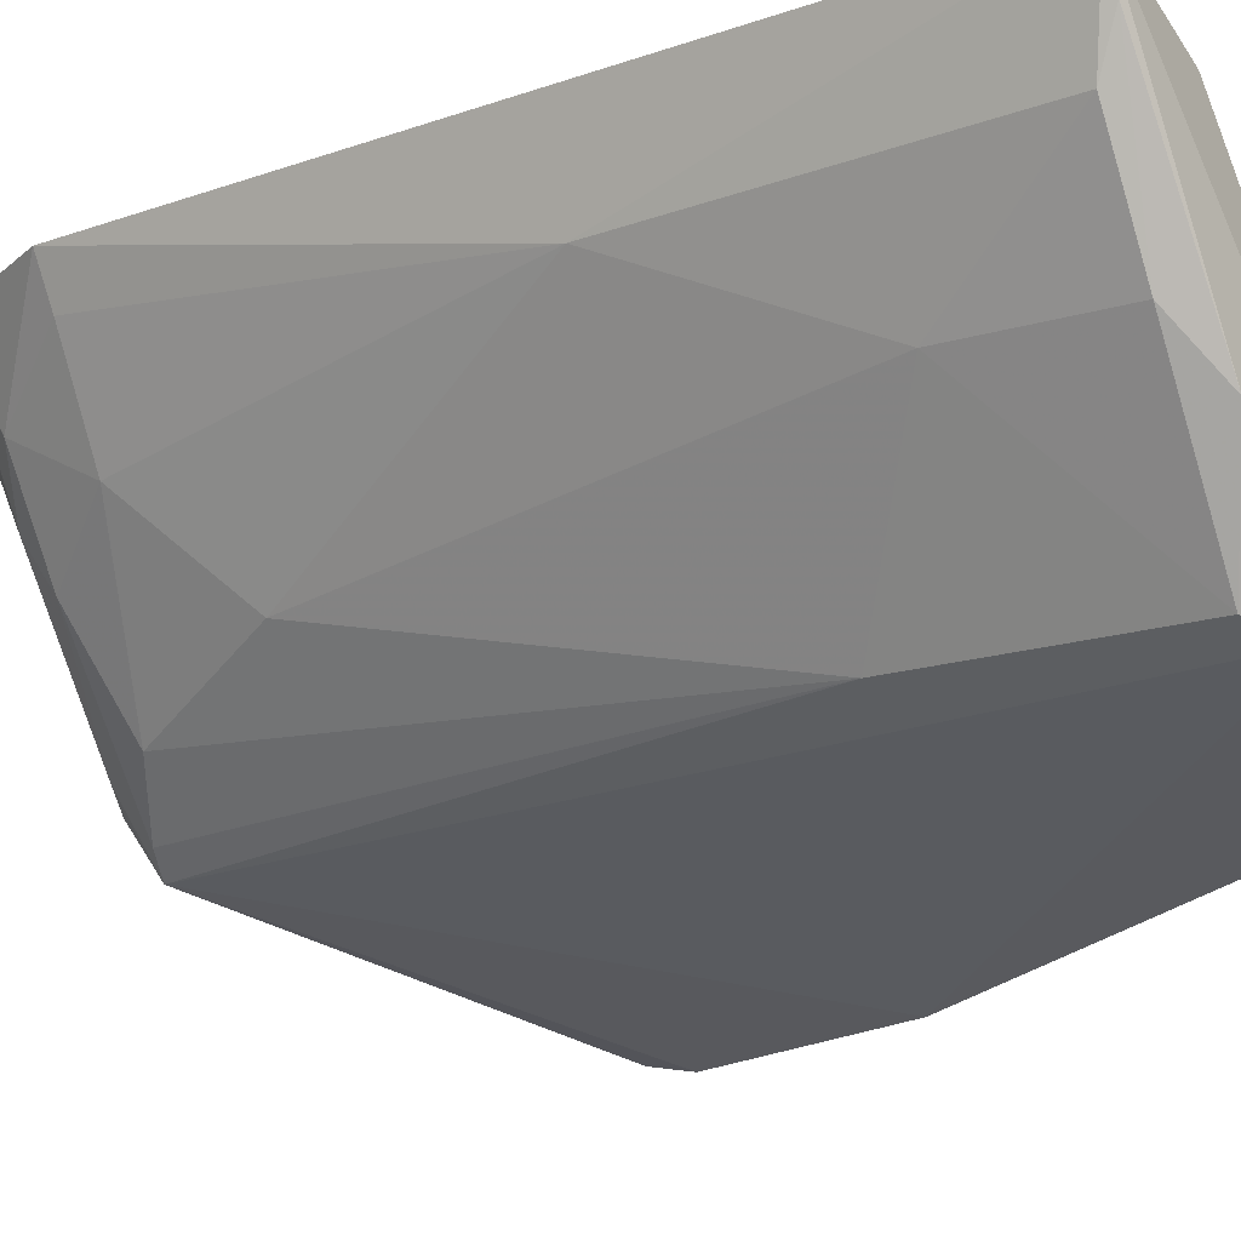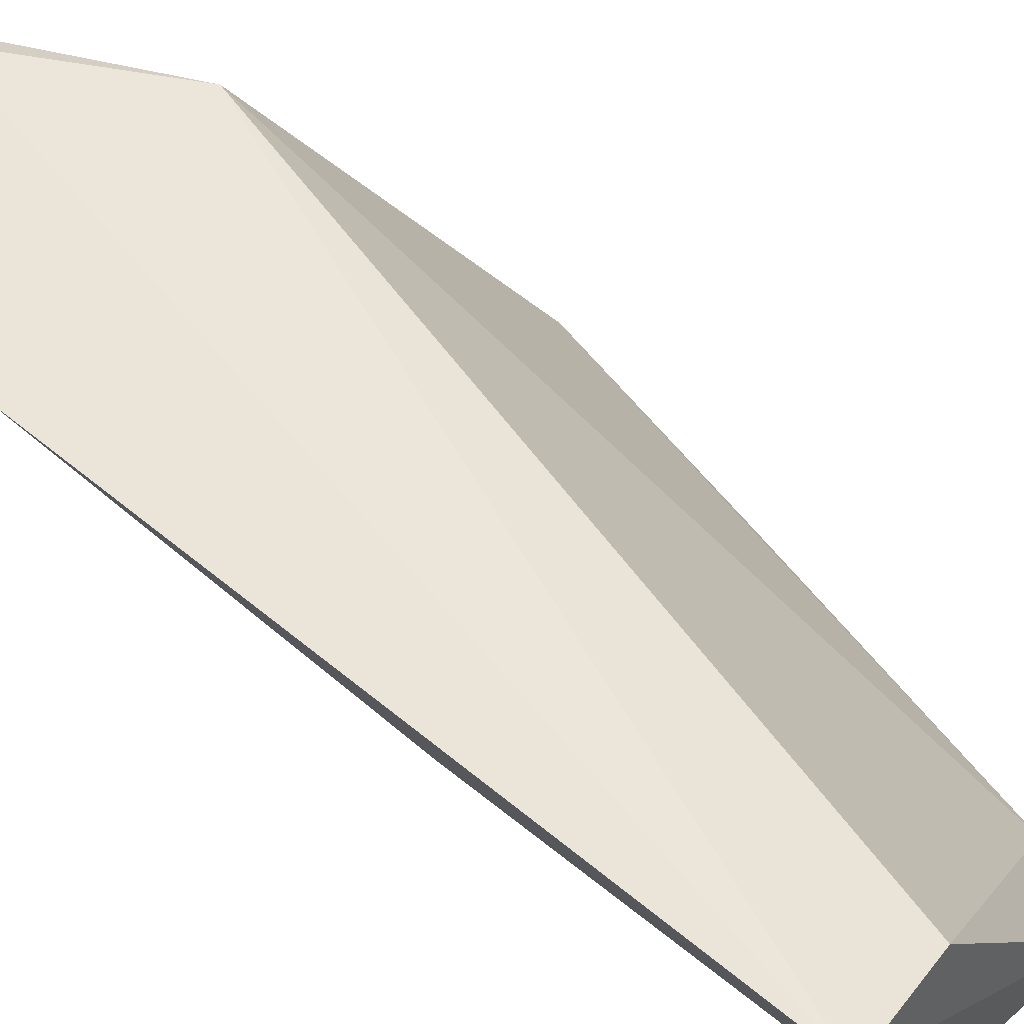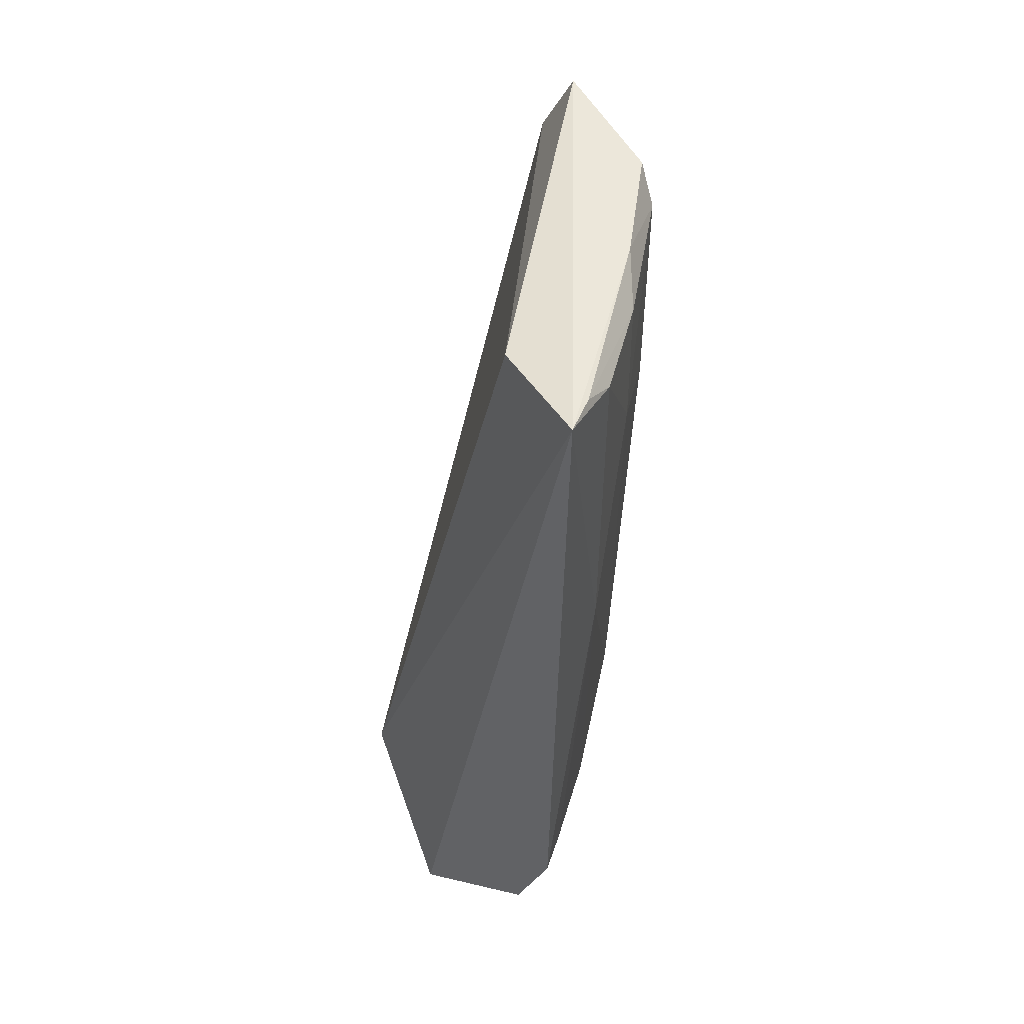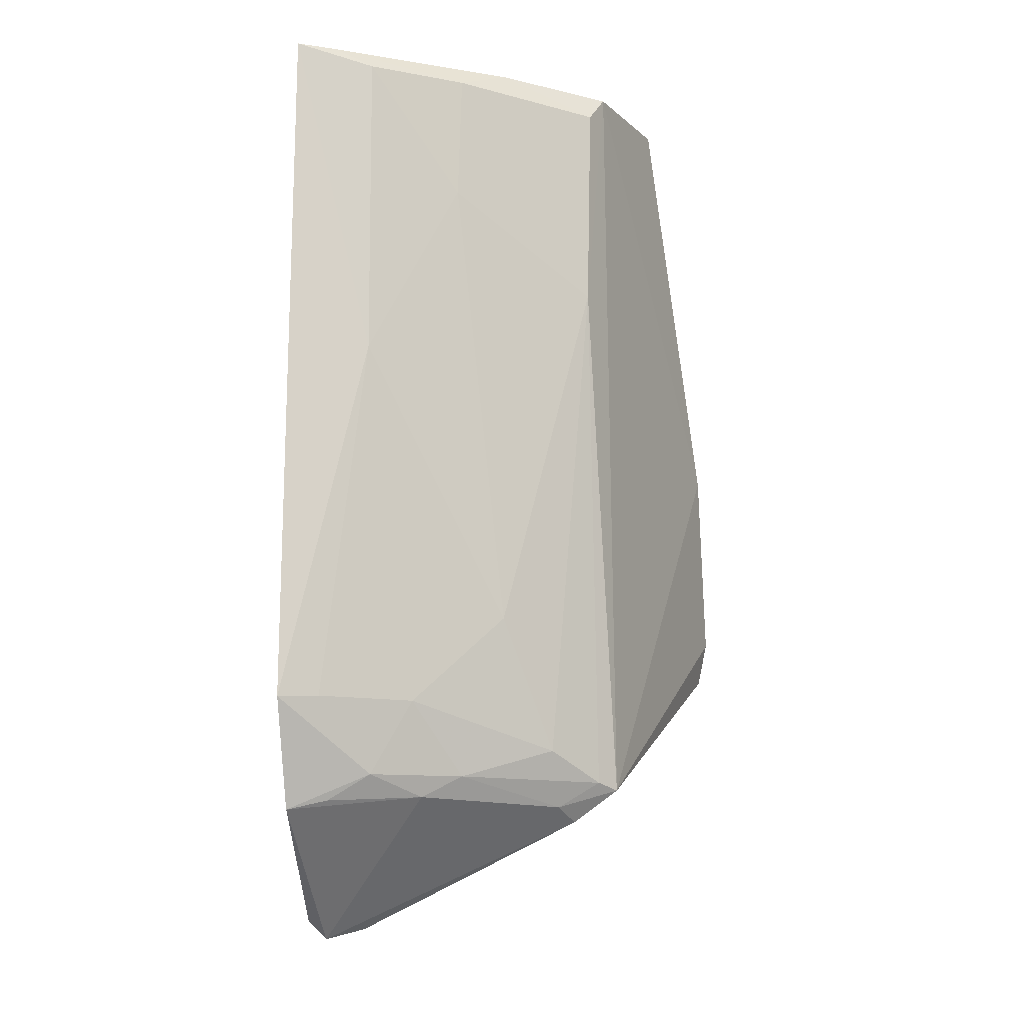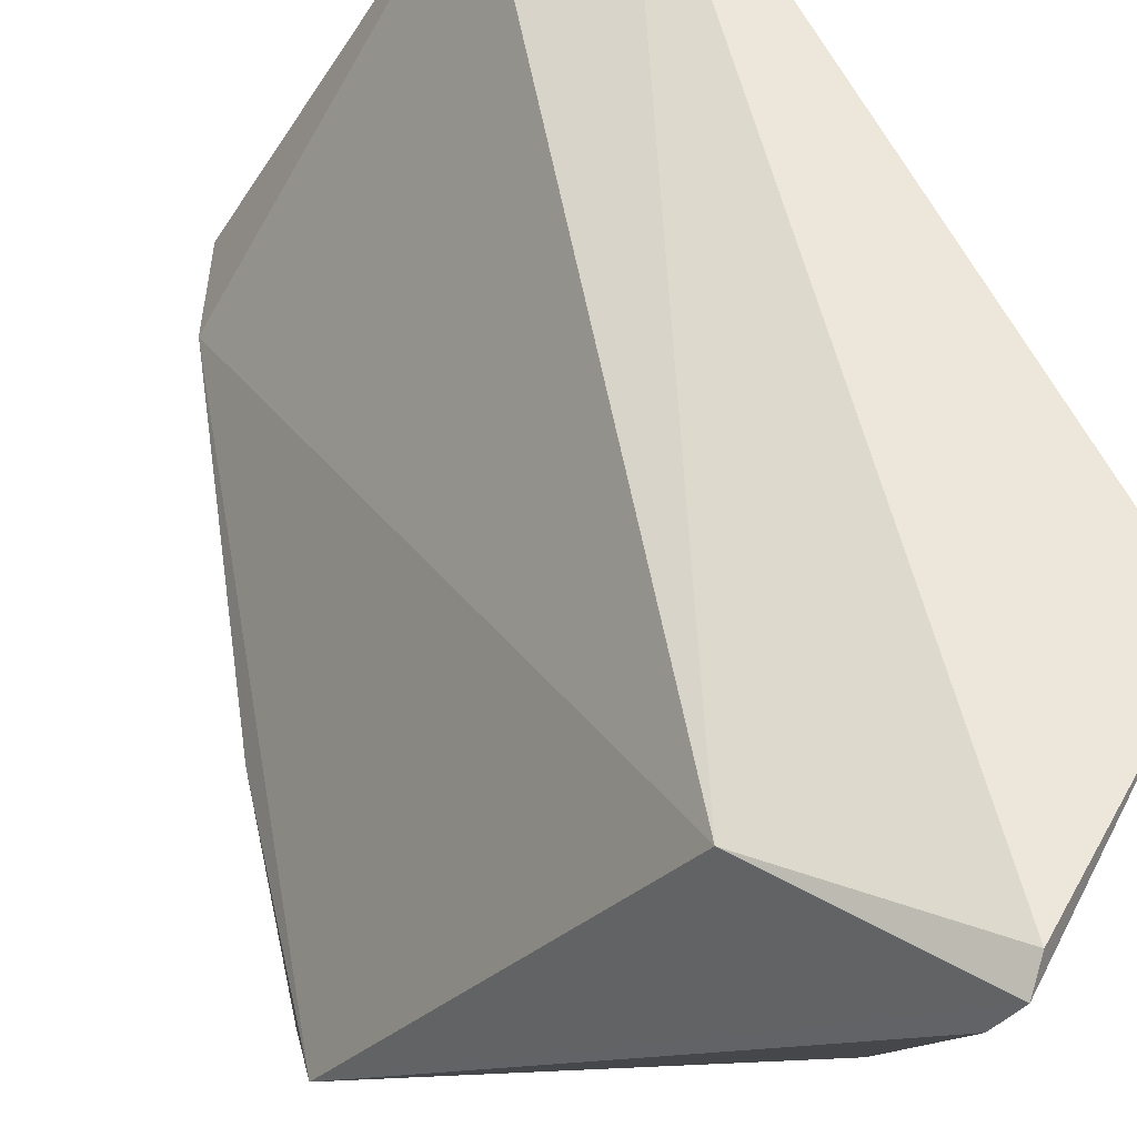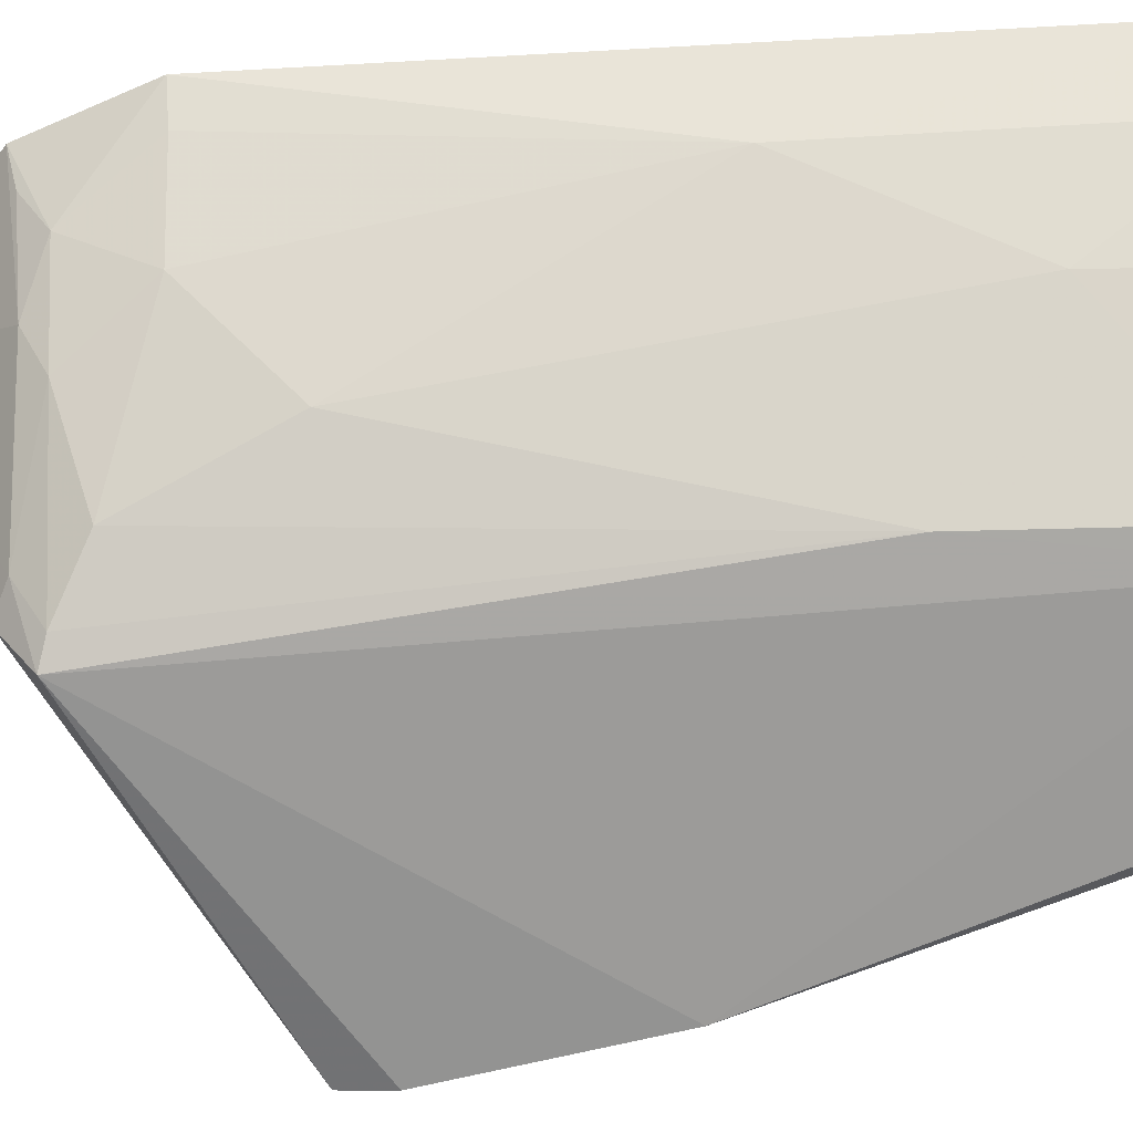
<metadata>
{"format":"obj","ext":"obj","renderer":"f3d","projection":"perspective","resolution":1024,"background":"white","views":[{"elev":-17.5,"azim":-54.7,"up":"+Y"},{"elev":58.3,"azim":-50.5,"up":"+Y"},{"elev":48.0,"azim":-137.1,"up":"+Z"},{"elev":-13.3,"azim":-83.3,"up":"+Z"},{"elev":54.9,"azim":154.9,"up":"+Y"},{"elev":-50.3,"azim":-87.0,"up":"+Y"}]}
</metadata>
<code>
v -0.05899 -0.03013 0.1281
v -0.04076 -0.04756 0.1016
v -0.04959 -0.02982 0.09277
v -0.05416 -0.02876 0.08512
v -0.0565 -0.04029 0.09402
v -0.04035 -0.04709 0.09955
v -0.06415 -0.02849 0.1285
v -0.05359 -0.04322 0.09234
v -0.04736 -0.04526 0.1255
v -0.05493 -0.02803 0.08595
v -0.06107 -0.03012 0.09133
v -0.05342 -0.03052 0.08562
v -0.0428 -0.04735 0.1106
v -0.04934 -0.04514 0.129
v -0.05922 -0.03429 0.0916
v -0.06155 -0.02829 0.09088
v -0.05367 -0.04109 0.09078
v -0.05659 -0.04244 0.1272
v -0.05536 -0.04305 0.1286
v -0.05869 -0.03615 0.09262
v -0.06364 -0.02821 0.09592
v -0.05495 -0.04045 0.09142
v -0.05664 -0.04223 0.1173
v -0.05881 -0.0382 0.1286
v -0.05445 -0.04239 0.09265
v -0.06096 -0.03213 0.09255
v -0.06075 -0.03405 0.096
v -0.06085 -0.03607 0.1215
v -0.05871 -0.03815 0.1002
v -0.06283 -0.02998 0.09602
v -0.06286 -0.03206 0.113
v -0.06305 -0.03203 0.1276
v -0.06345 -0.03025 0.1284
v -0.06073 -0.03624 0.1275
f 6 4 3
f 7 1 3
f 8 6 2
f 9 6 3
f 9 3 1
f 10 7 3
f 10 3 4
f 12 4 6
f 13 2 6
f 13 6 9
f 13 8 2
f 14 9 1
f 14 1 7
f 14 13 9
f 16 10 4
f 16 15 11
f 16 4 15
f 17 4 12
f 17 12 6
f 17 6 8
f 19 8 13
f 19 13 14
f 21 7 10
f 21 10 16
f 22 17 8
f 22 15 4
f 22 4 17
f 22 20 15
f 23 19 18
f 23 8 19
f 24 19 14
f 24 14 7
f 24 18 19
f 25 5 20
f 25 23 5
f 25 8 23
f 25 22 8
f 25 20 22
f 26 21 16
f 26 16 11
f 26 11 15
f 26 15 20
f 27 20 5
f 27 26 20
f 28 23 18
f 29 27 5
f 29 5 23
f 29 23 28
f 30 21 26
f 30 26 27
f 31 7 21
f 31 21 30
f 31 30 27
f 31 29 28
f 31 27 29
f 32 31 28
f 32 7 31
f 33 24 7
f 33 7 32
f 34 32 28
f 34 28 18
f 34 18 24
f 34 33 32
f 34 24 33

</code>
